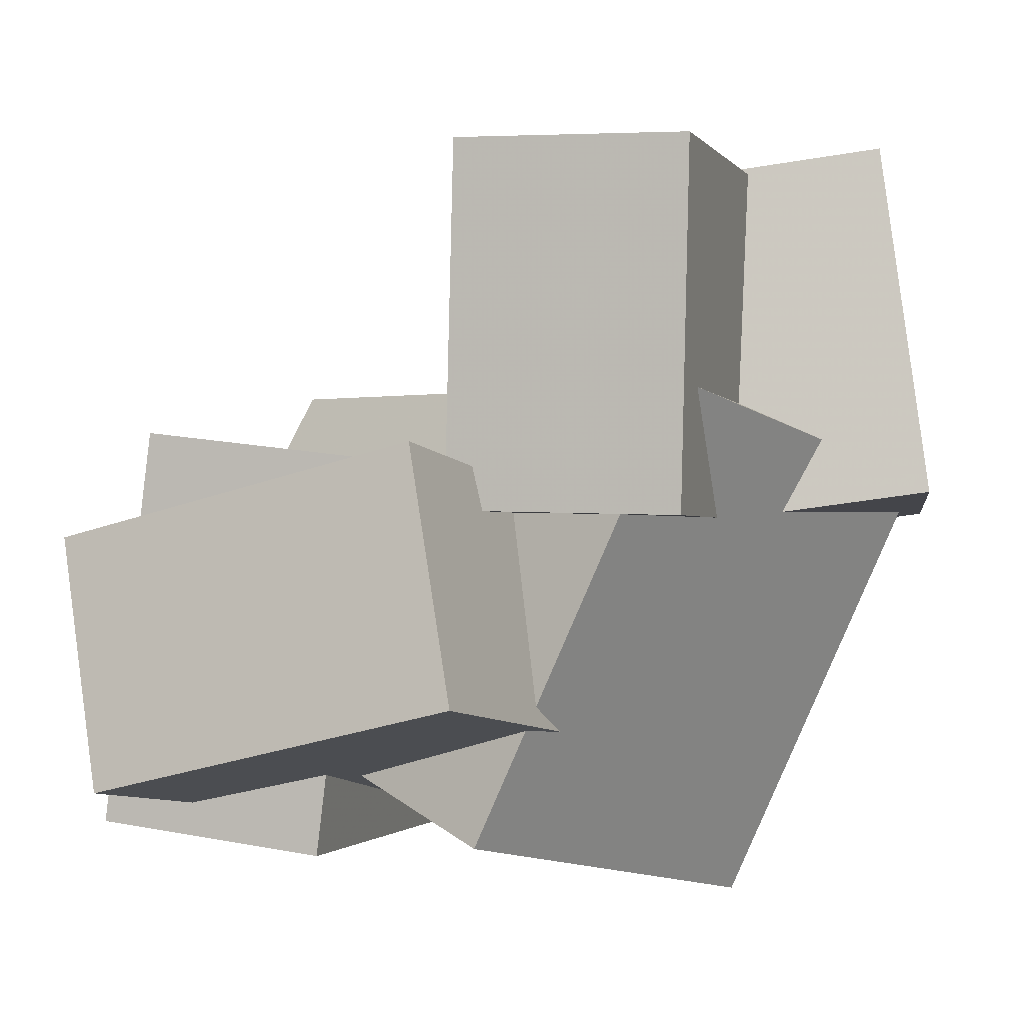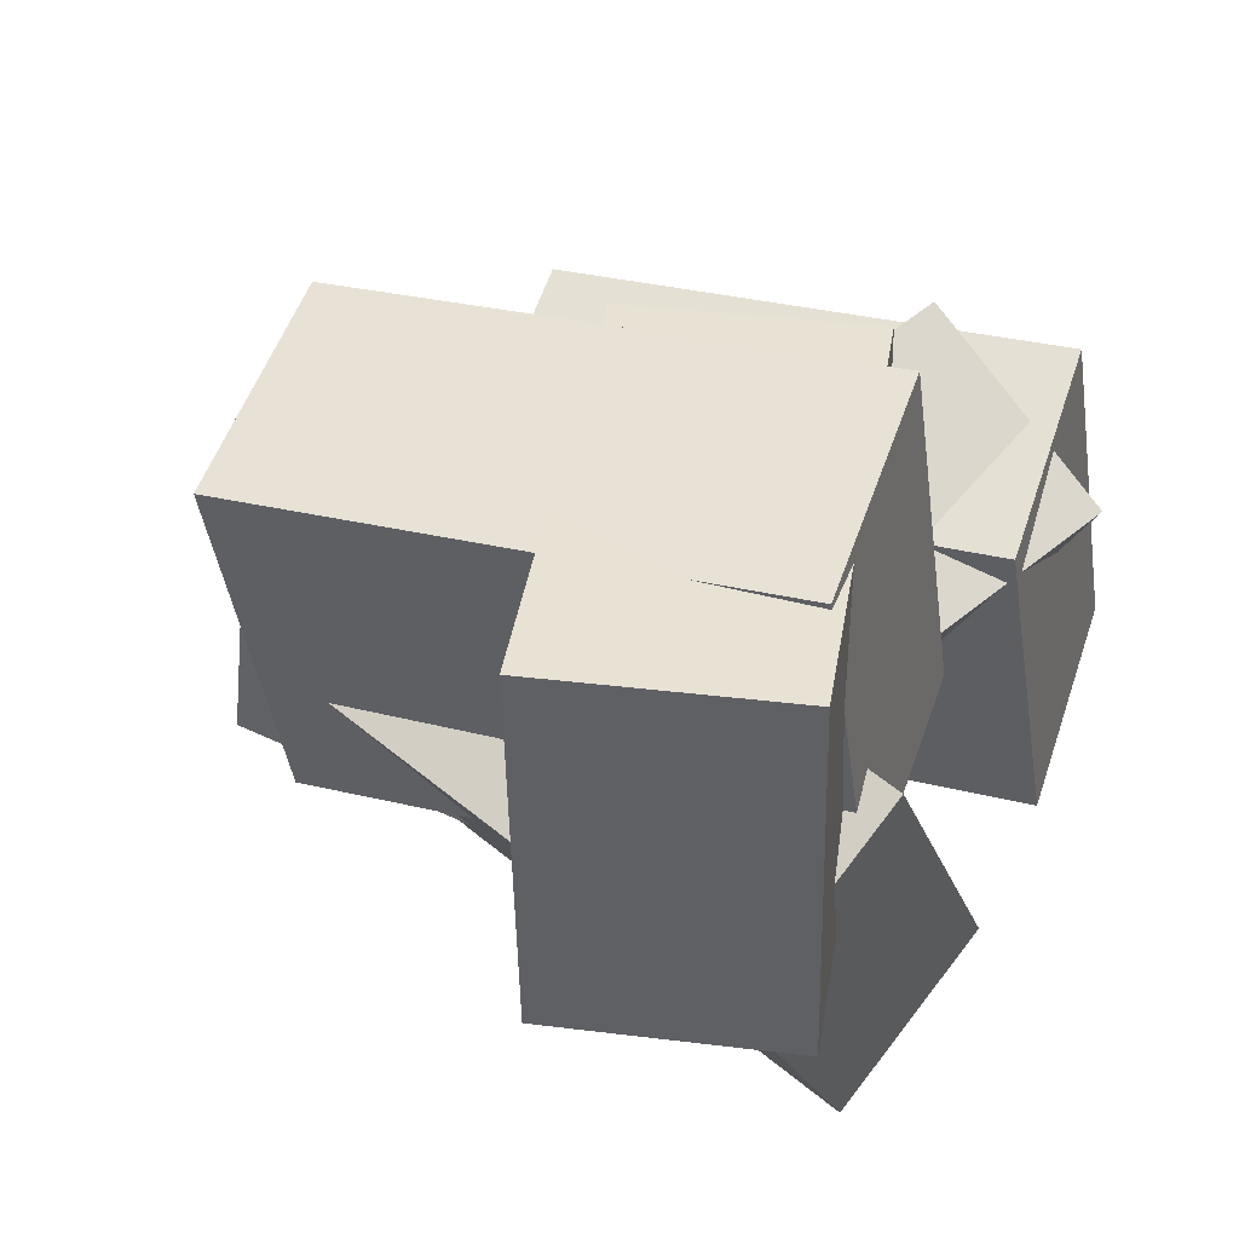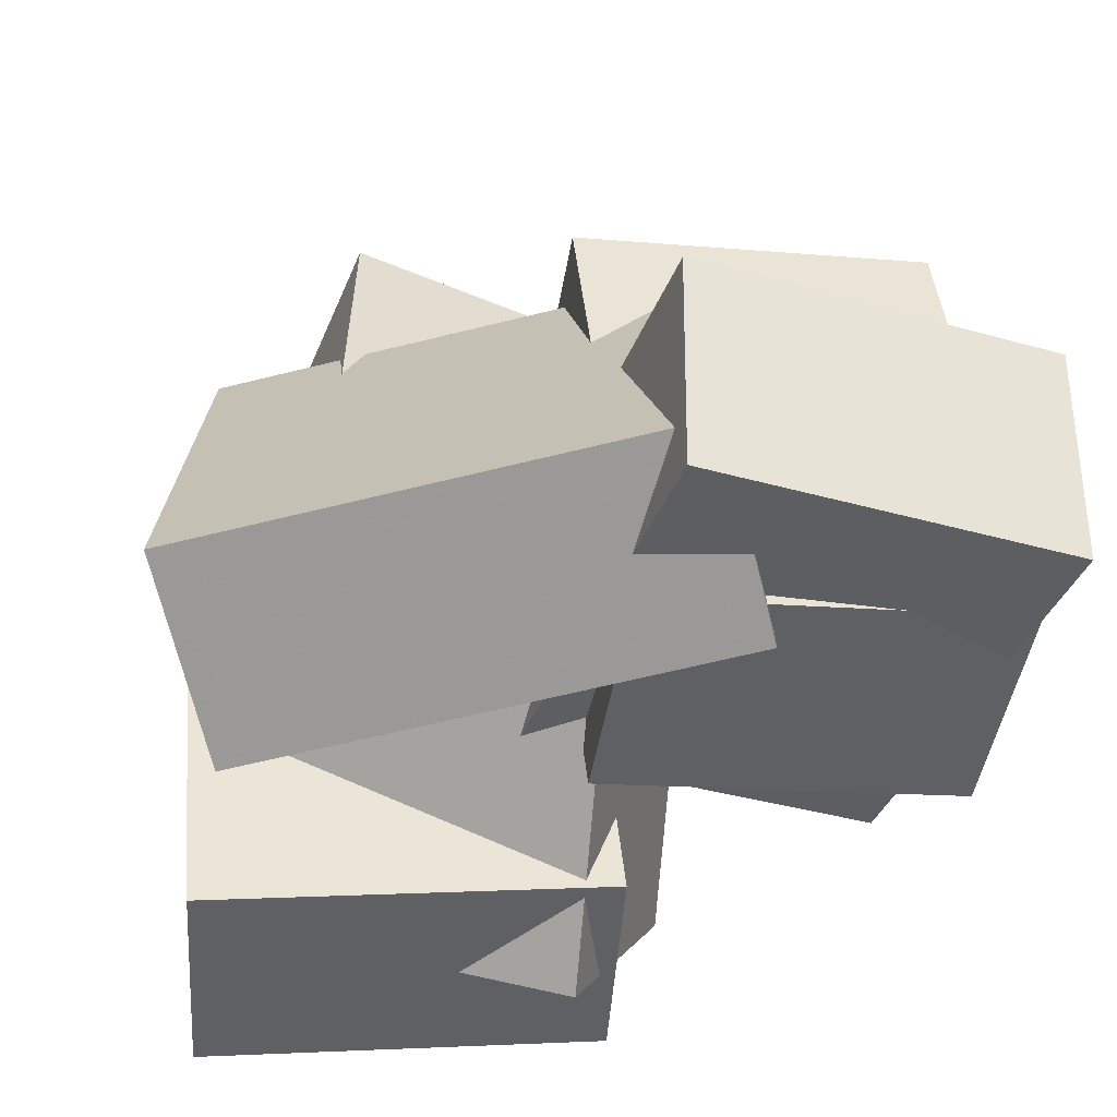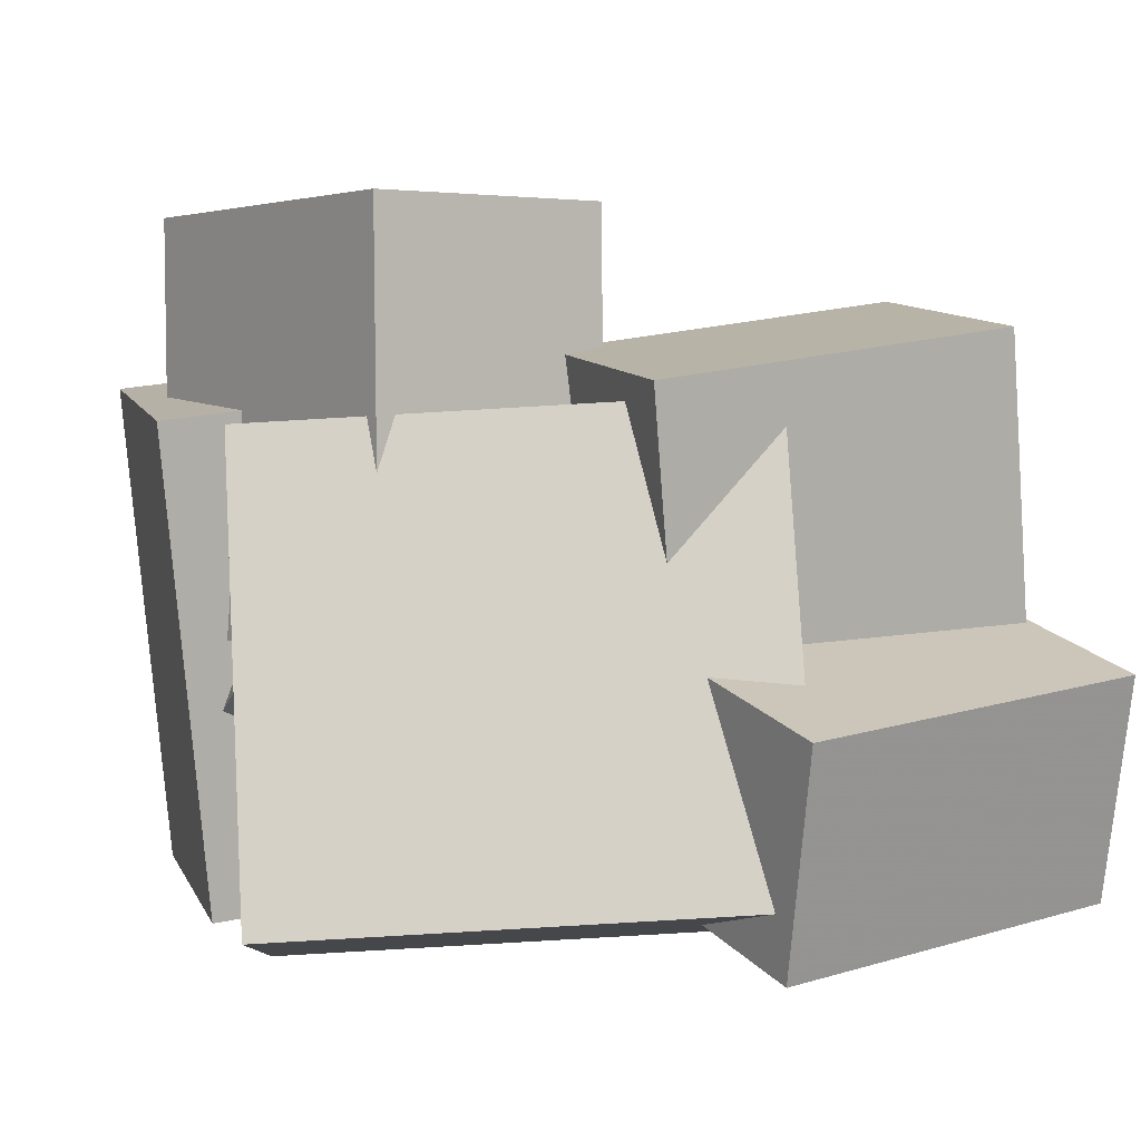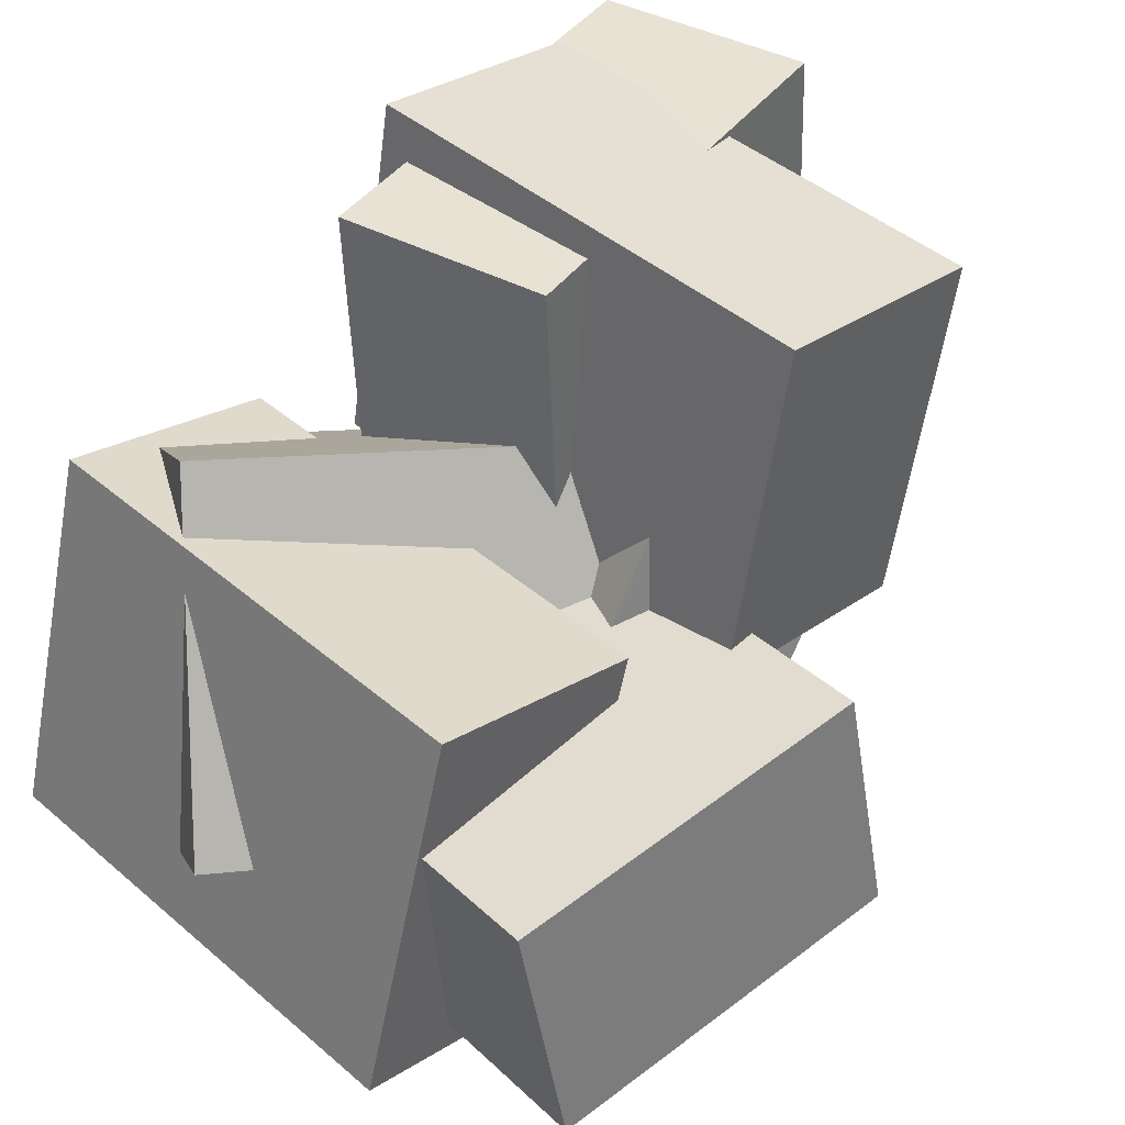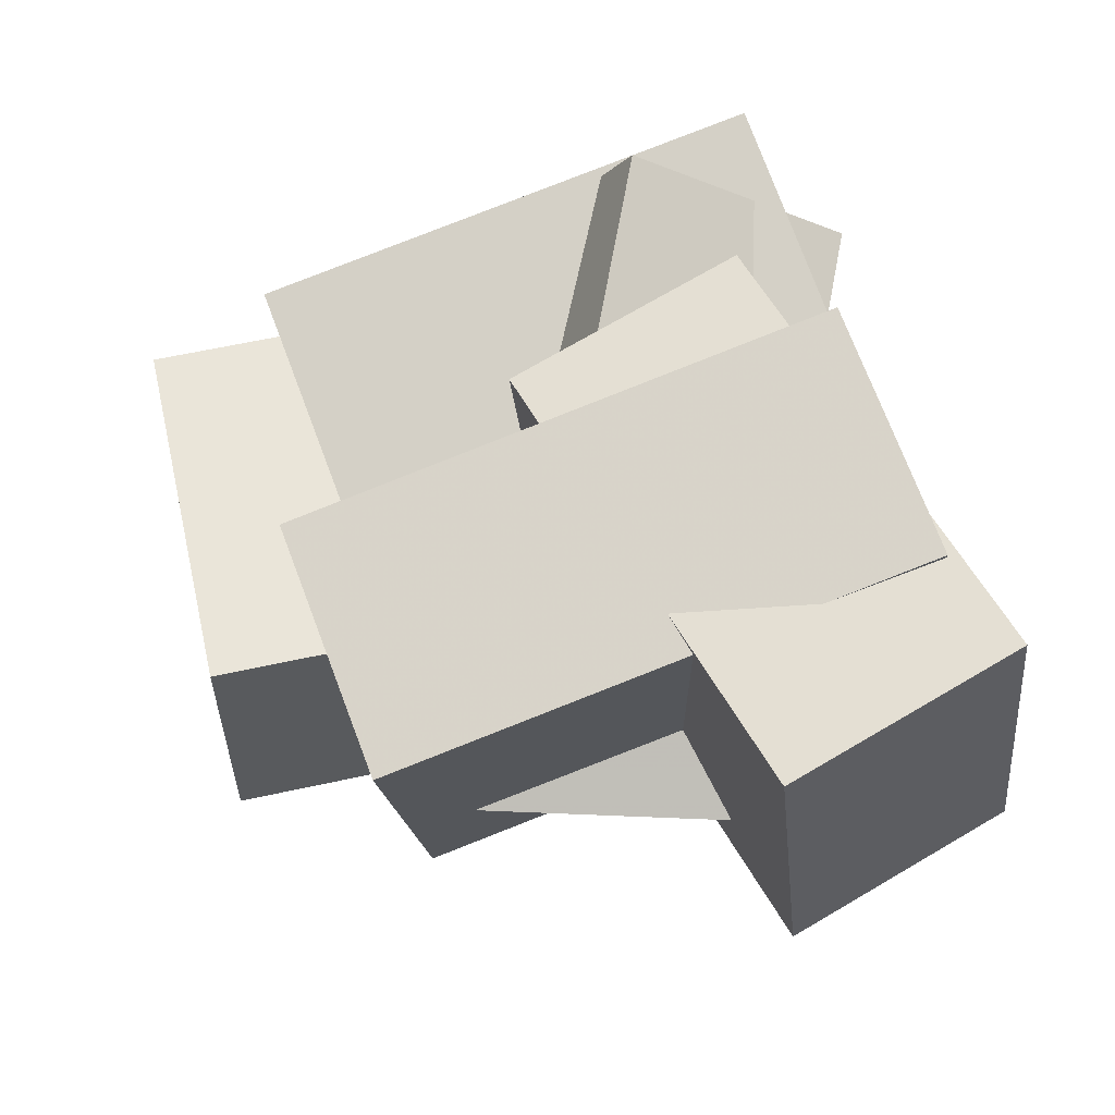
<metadata>
{"format":"obj","ext":"obj","renderer":"f3d","projection":"perspective","resolution":1024,"background":"white","views":[{"elev":-8.1,"azim":-159.5,"up":"+Z"},{"elev":48.6,"azim":-67.0,"up":"+Z"},{"elev":-51.2,"azim":-102.8,"up":"+Y"},{"elev":7.1,"azim":-116.6,"up":"+Y"},{"elev":35.0,"azim":137.8,"up":"+Z"},{"elev":68.0,"azim":-106.6,"up":"+Z"}]}
</metadata>
<code>
v -0.6009 -0.4442 0.006122
v -0.547 -0.4096 0.5071
v -0.676 -0.1357 -0.00712
v -0.6221 -0.1011 0.4938
v -0.006319 -0.3026 -0.06765
v 0.04759 -0.268 0.4333
v -0.08144 0.005904 -0.08089
v -0.02753 0.04053 0.42
f 1.0 7.0 5.0
f 1.0 3.0 7.0
f 1.0 4.0 3.0
f 1.0 2.0 4.0
f 3.0 8.0 7.0
f 3.0 4.0 8.0
f 5.0 7.0 8.0
f 5.0 8.0 6.0
f 1.0 5.0 6.0
f 1.0 6.0 2.0
f 2.0 6.0 8.0
f 2.0 8.0 4.0
v 0.3735 -0.3157 -0.4022
v 0.2191 -0.4985 0.06772
v -0.1376 -0.05055 -0.4669
v -0.2919 -0.2334 0.003017
v 0.4935 -0.04947 -0.2592
v 0.3391 -0.2323 0.2107
v -0.01754 0.2157 -0.3239
v -0.1719 0.03285 0.146
f 9.0 15.0 13.0
f 9.0 11.0 15.0
f 9.0 12.0 11.0
f 9.0 10.0 12.0
f 11.0 16.0 15.0
f 11.0 12.0 16.0
f 13.0 15.0 16.0
f 13.0 16.0 14.0
f 9.0 13.0 14.0
f 9.0 14.0 10.0
f 10.0 14.0 16.0
f 10.0 16.0 12.0
v -0.05937 -0.3978 0.02032
v -0.3831 -0.421 0.0008572
v -0.1039 0.2923 -0.06243
v -0.4276 0.269 -0.08189
v -0.09342 -0.3403 0.518
v -0.4171 -0.3635 0.4985
v -0.138 0.3497 0.4353
v -0.4617 0.3265 0.4158
f 17.0 23.0 21.0
f 17.0 19.0 23.0
f 17.0 20.0 19.0
f 17.0 18.0 20.0
f 19.0 24.0 23.0
f 19.0 20.0 24.0
f 21.0 23.0 24.0
f 21.0 24.0 22.0
f 17.0 21.0 22.0
f 17.0 22.0 18.0
f 18.0 22.0 24.0
f 18.0 24.0 20.0
v 0.1621 -0.4899 -0.4431
v 0.07228 -0.4331 0.1011
v 0.1222 0.1999 -0.5217
v 0.03245 0.2567 0.02254
v 0.4811 -0.4658 -0.393
v 0.3913 -0.409 0.1512
v 0.4412 0.224 -0.4716
v 0.3515 0.2808 0.07264
f 25.0 31.0 29.0
f 25.0 27.0 31.0
f 25.0 28.0 27.0
f 25.0 26.0 28.0
f 27.0 32.0 31.0
f 27.0 28.0 32.0
f 29.0 31.0 32.0
f 29.0 32.0 30.0
f 25.0 29.0 30.0
f 25.0 30.0 26.0
f 26.0 30.0 32.0
f 26.0 32.0 28.0
v -0.235 -0.07259 -0.36
v -0.1725 -0.08593 -0.01538
v -0.1948 0.4974 -0.3453
v -0.1323 0.484 -0.0006266
v 0.283 -0.1067 -0.4553
v 0.3455 -0.1201 -0.1107
v 0.3232 0.4632 -0.4405
v 0.3857 0.4499 -0.09592
f 33.0 39.0 37.0
f 33.0 35.0 39.0
f 33.0 36.0 35.0
f 33.0 34.0 36.0
f 35.0 40.0 39.0
f 35.0 36.0 40.0
f 37.0 39.0 40.0
f 37.0 40.0 38.0
f 33.0 37.0 38.0
f 33.0 38.0 34.0
f 34.0 38.0 40.0
f 34.0 40.0 36.0
v -0.3054 -0.3935 -0.568
v -0.6109 -0.3539 0.04752
v -0.1157 0.2104 -0.5126
v -0.4212 0.2499 0.1029
v -0.05825 -0.4829 -0.4396
v -0.3637 -0.4433 0.1759
v 0.1315 0.1209 -0.3842
v -0.174 0.1605 0.2313
f 41.0 47.0 45.0
f 41.0 43.0 47.0
f 41.0 44.0 43.0
f 41.0 42.0 44.0
f 43.0 48.0 47.0
f 43.0 44.0 48.0
f 45.0 47.0 48.0
f 45.0 48.0 46.0
f 41.0 45.0 46.0
f 41.0 46.0 42.0
f 42.0 46.0 48.0
f 42.0 48.0 44.0

</code>
